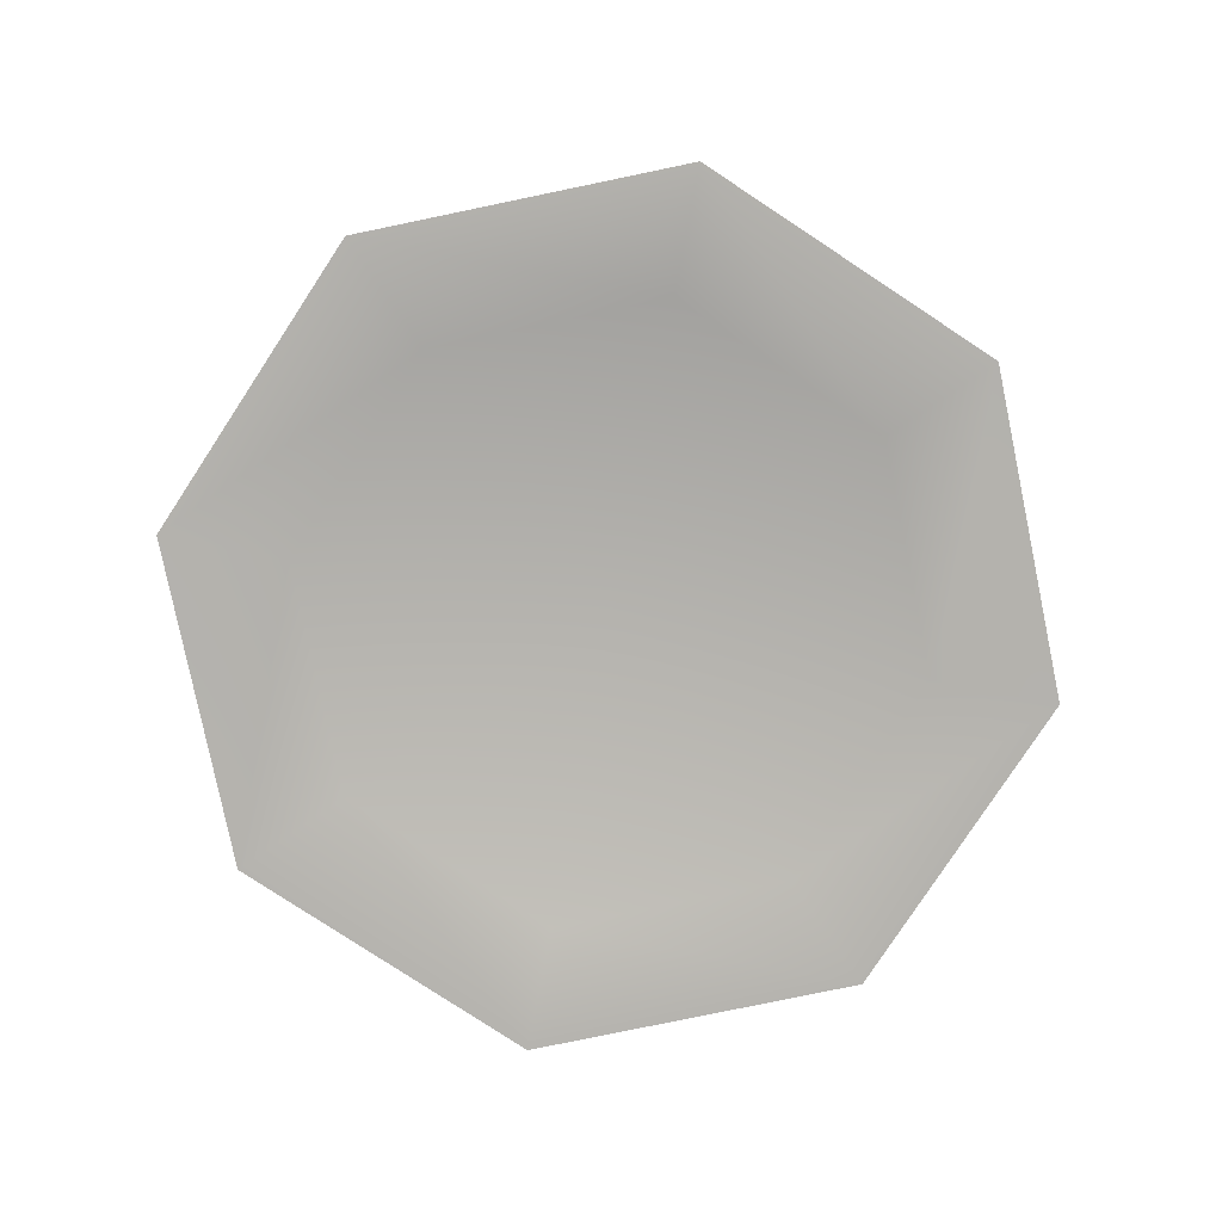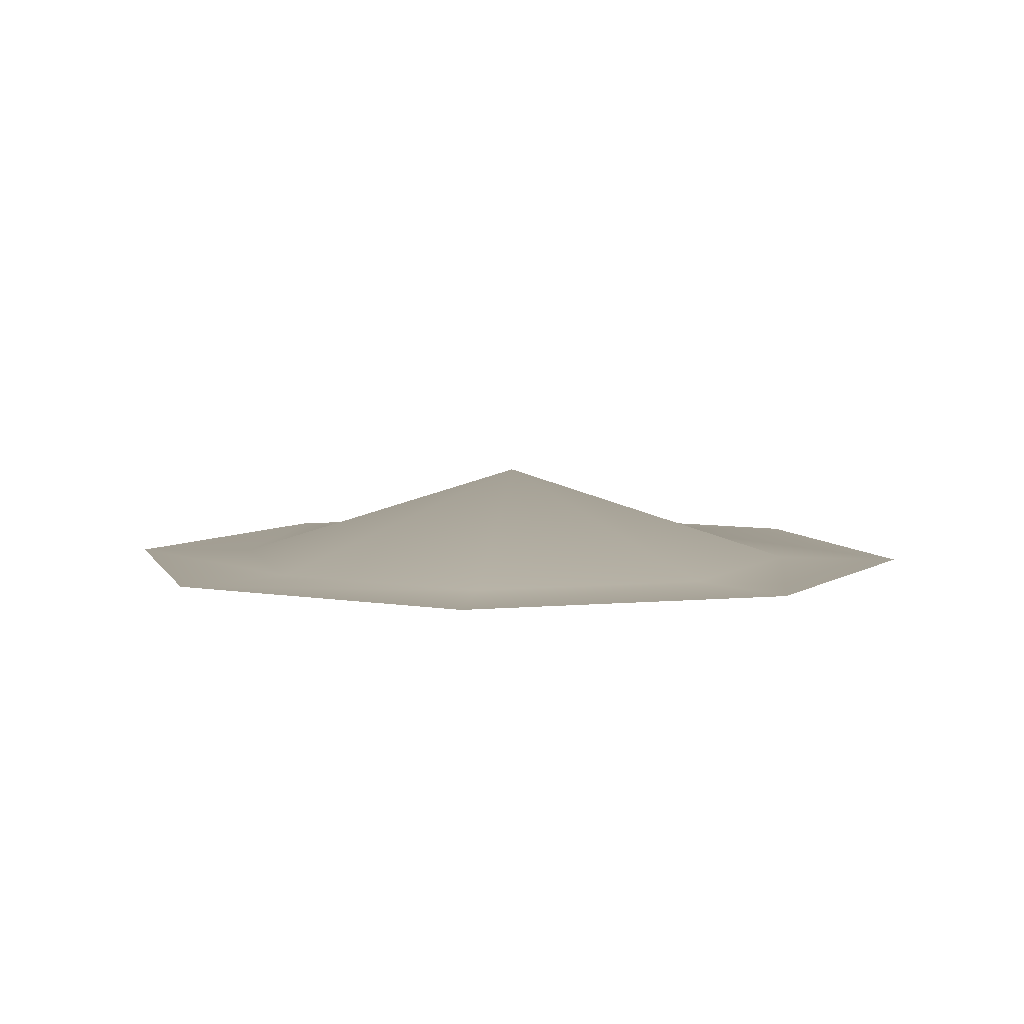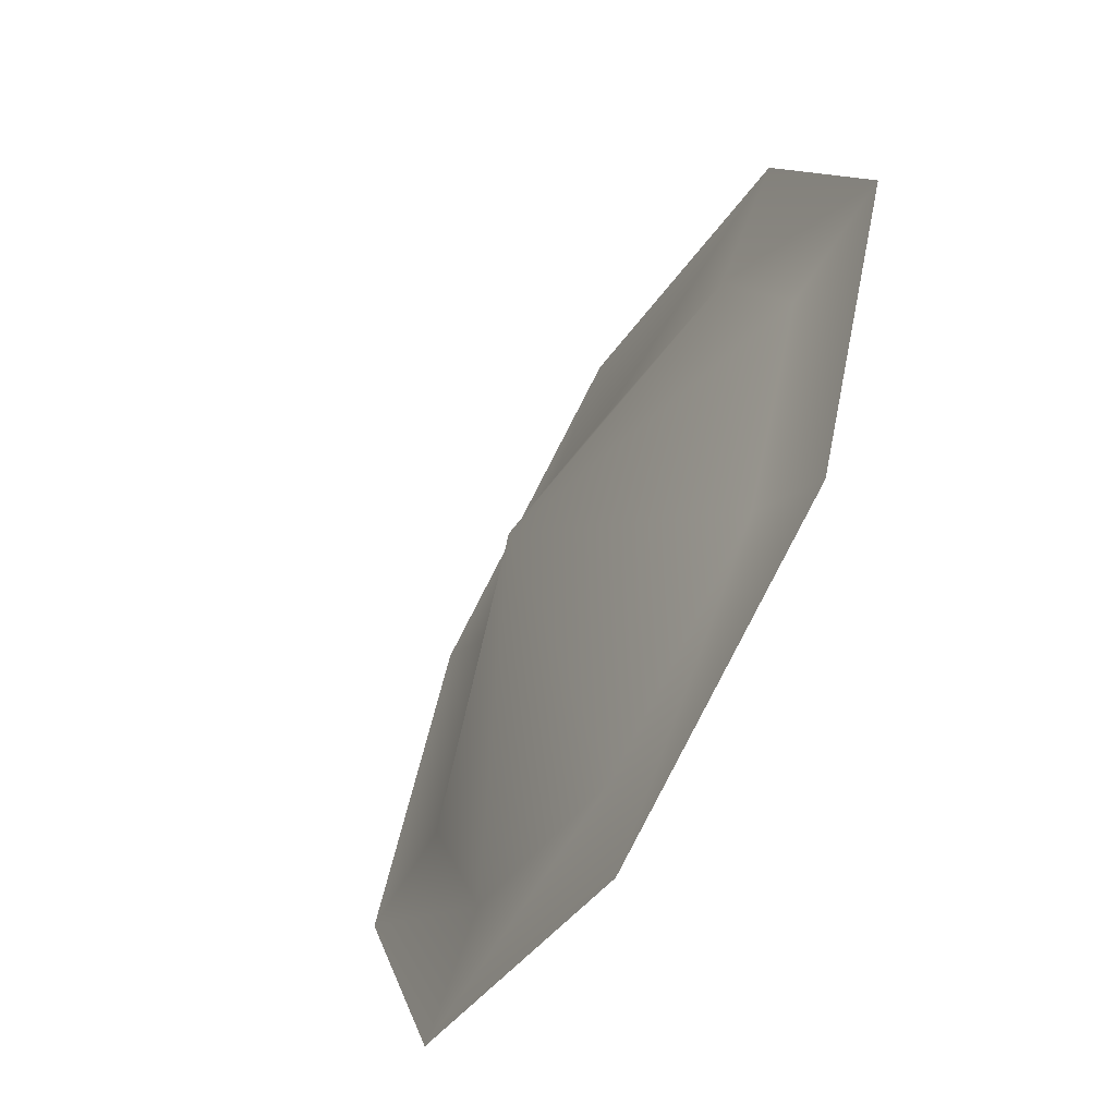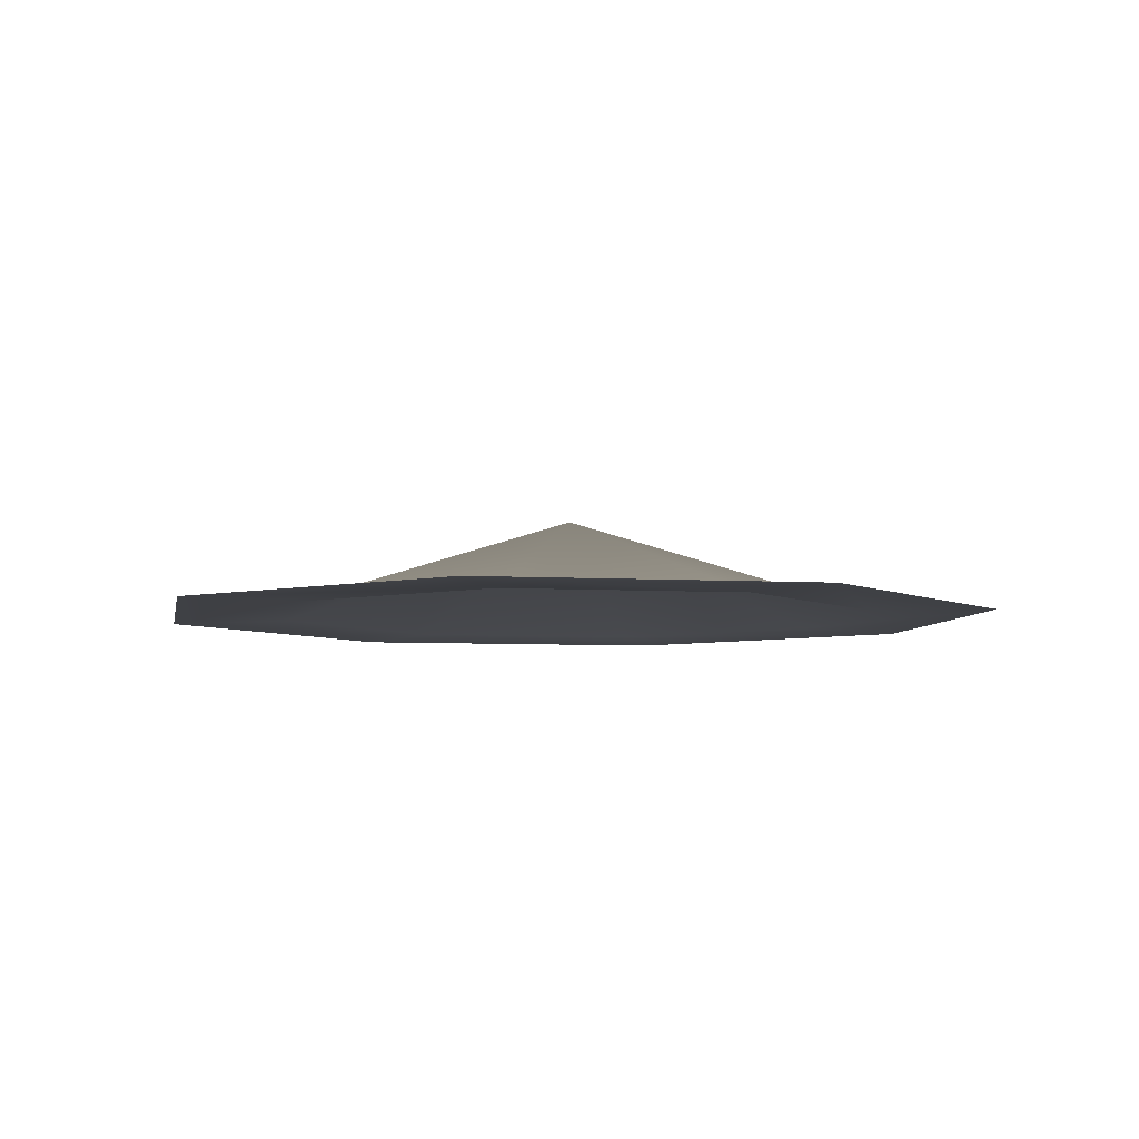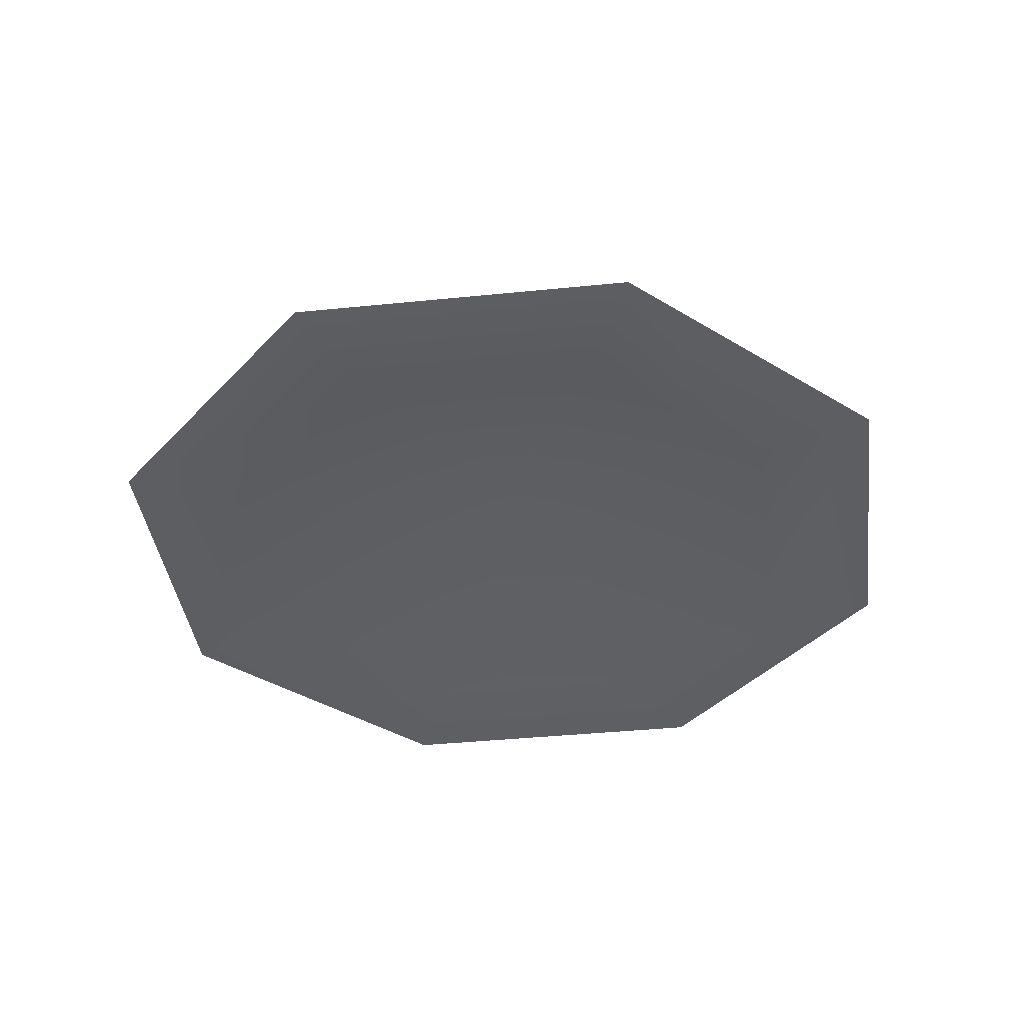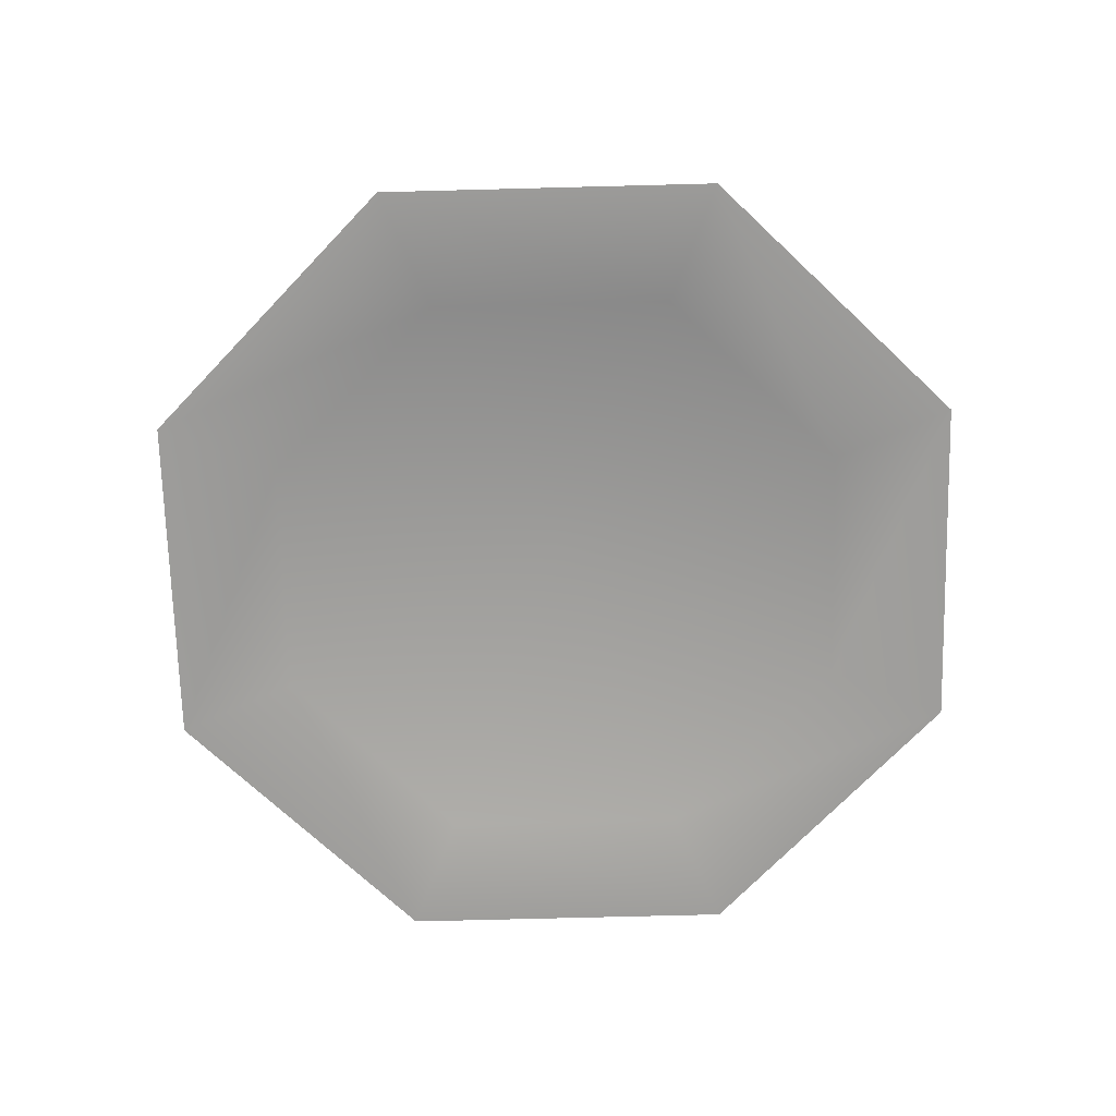
<metadata>
{"format":"obj","ext":"obj","renderer":"f3d","projection":"perspective","resolution":1024,"background":"white","views":[{"elev":-79.7,"azim":79.2,"up":"+Y"},{"elev":5.8,"azim":51.3,"up":"+Y"},{"elev":-60.3,"azim":-119.9,"up":"+Z"},{"elev":-5.9,"azim":147.3,"up":"+Y"},{"elev":-38.9,"azim":-15.2,"up":"+Y"},{"elev":-70.3,"azim":24.0,"up":"+Y"}]}
</metadata>
<code>
v 1.141 0.1004 -1.141
v 0.8111 0.1052 -0.8111
v 0 0.1052 -1.147
v 0 0.1004 -1.614
v -0.8111 0.1052 -0.8111
v -1.141 0.1004 -1.141
v -1.147 0.1052 0
v -1.614 0.1004 0
v -0.8111 0.1052 0.8111
v -1.141 0.1004 1.141
v 0 0.1052 1.147
v 0 0.1004 1.614
v 0.8111 0.1052 0.8111
v 1.141 0.1004 1.141
v 1.147 0.1052 0
v 1.614 0.1004 0
v 0 0.4663 0
g Straw4_(1)_3150_419
f 1 3 2
f 1 4 3
f 4 5 3
f 4 6 5
f 6 7 5
f 6 8 7
f 8 9 7
f 8 10 9
f 10 11 9
f 10 12 11
f 12 13 11
f 12 14 13
f 14 15 13
f 14 16 15
f 16 2 15
f 16 1 2
f 2 3 17
f 3 5 17
f 5 7 17
f 7 9 17
f 9 11 17
f 11 13 17
f 13 15 17
f 15 2 17

</code>
